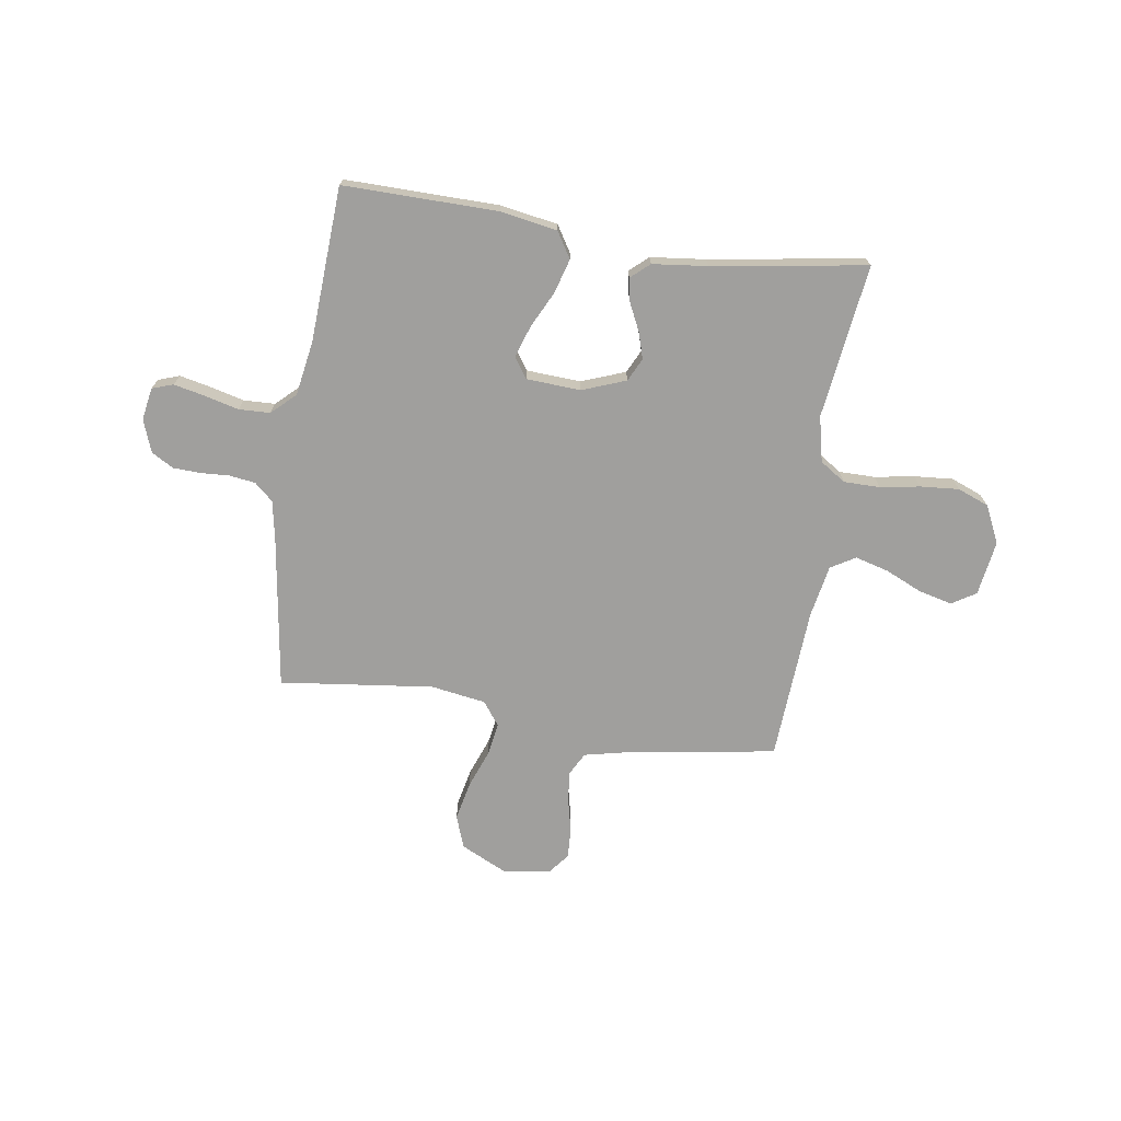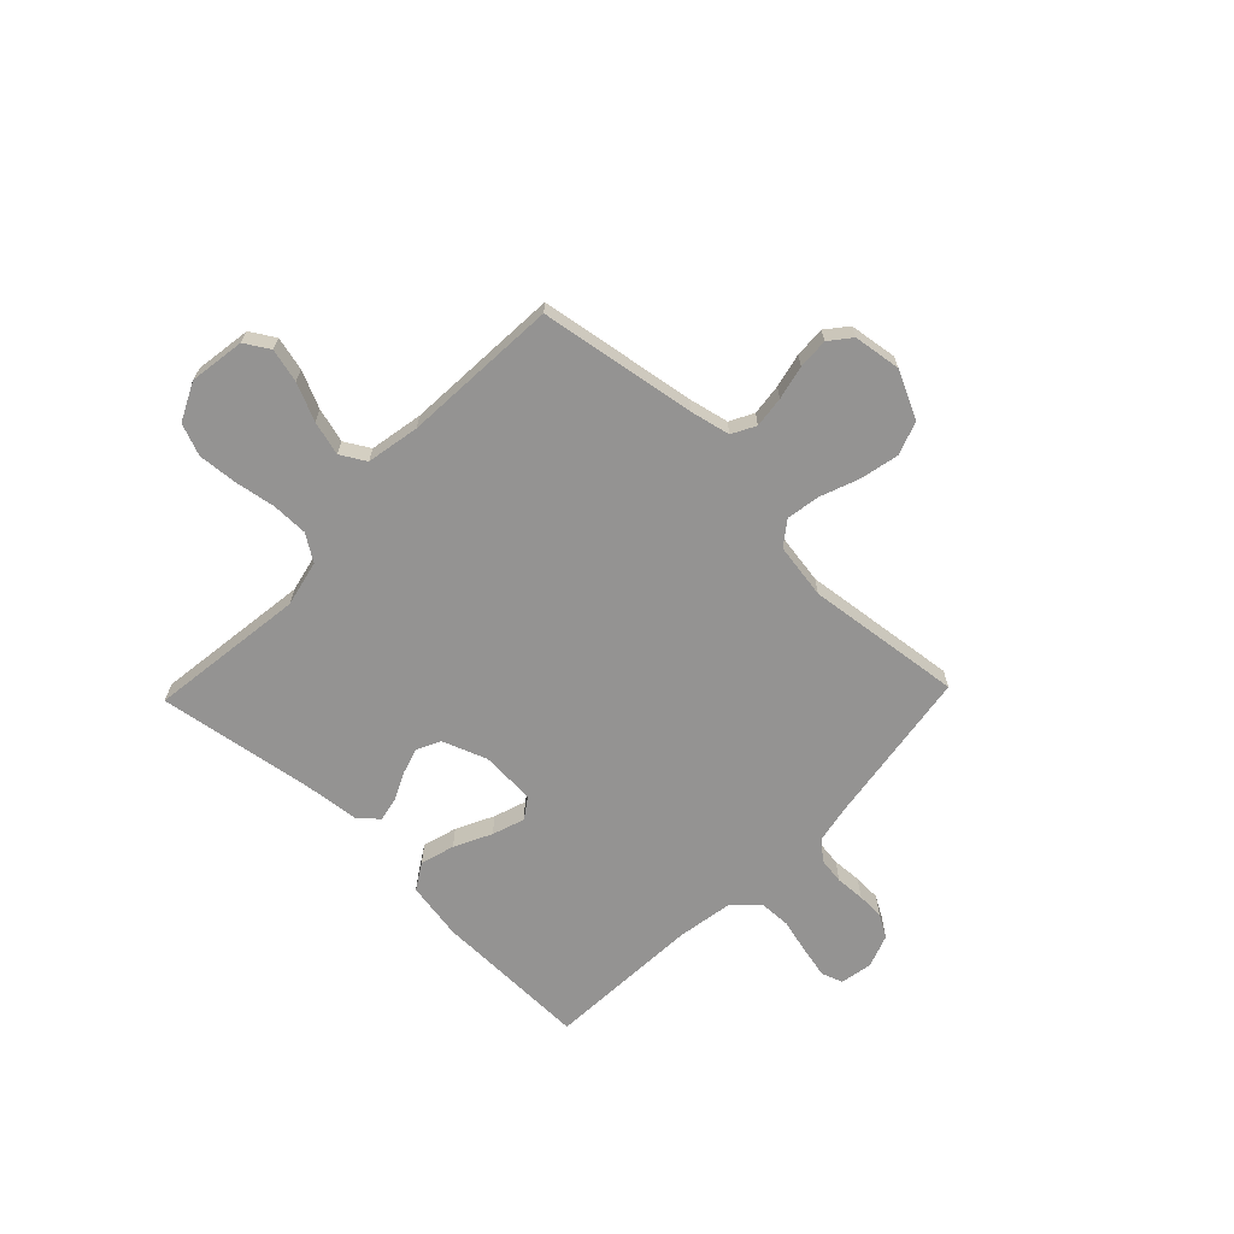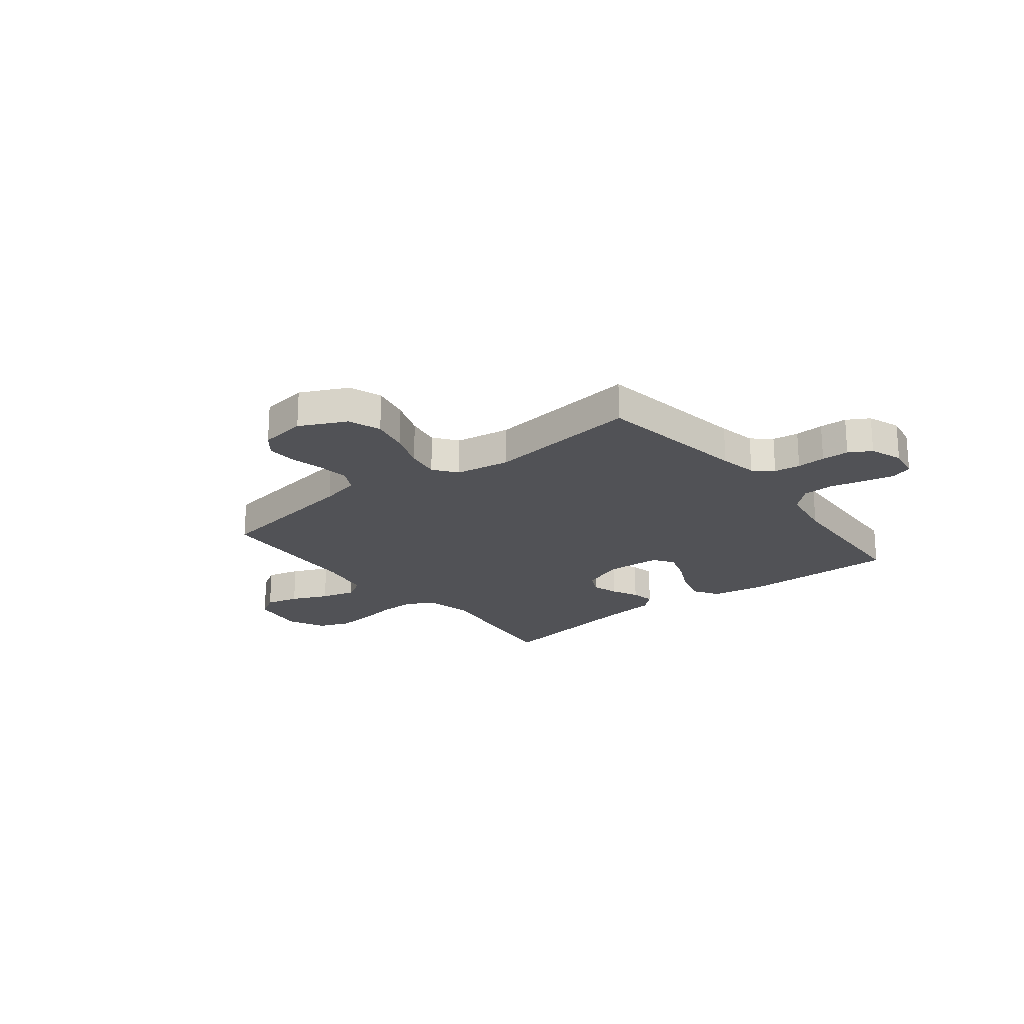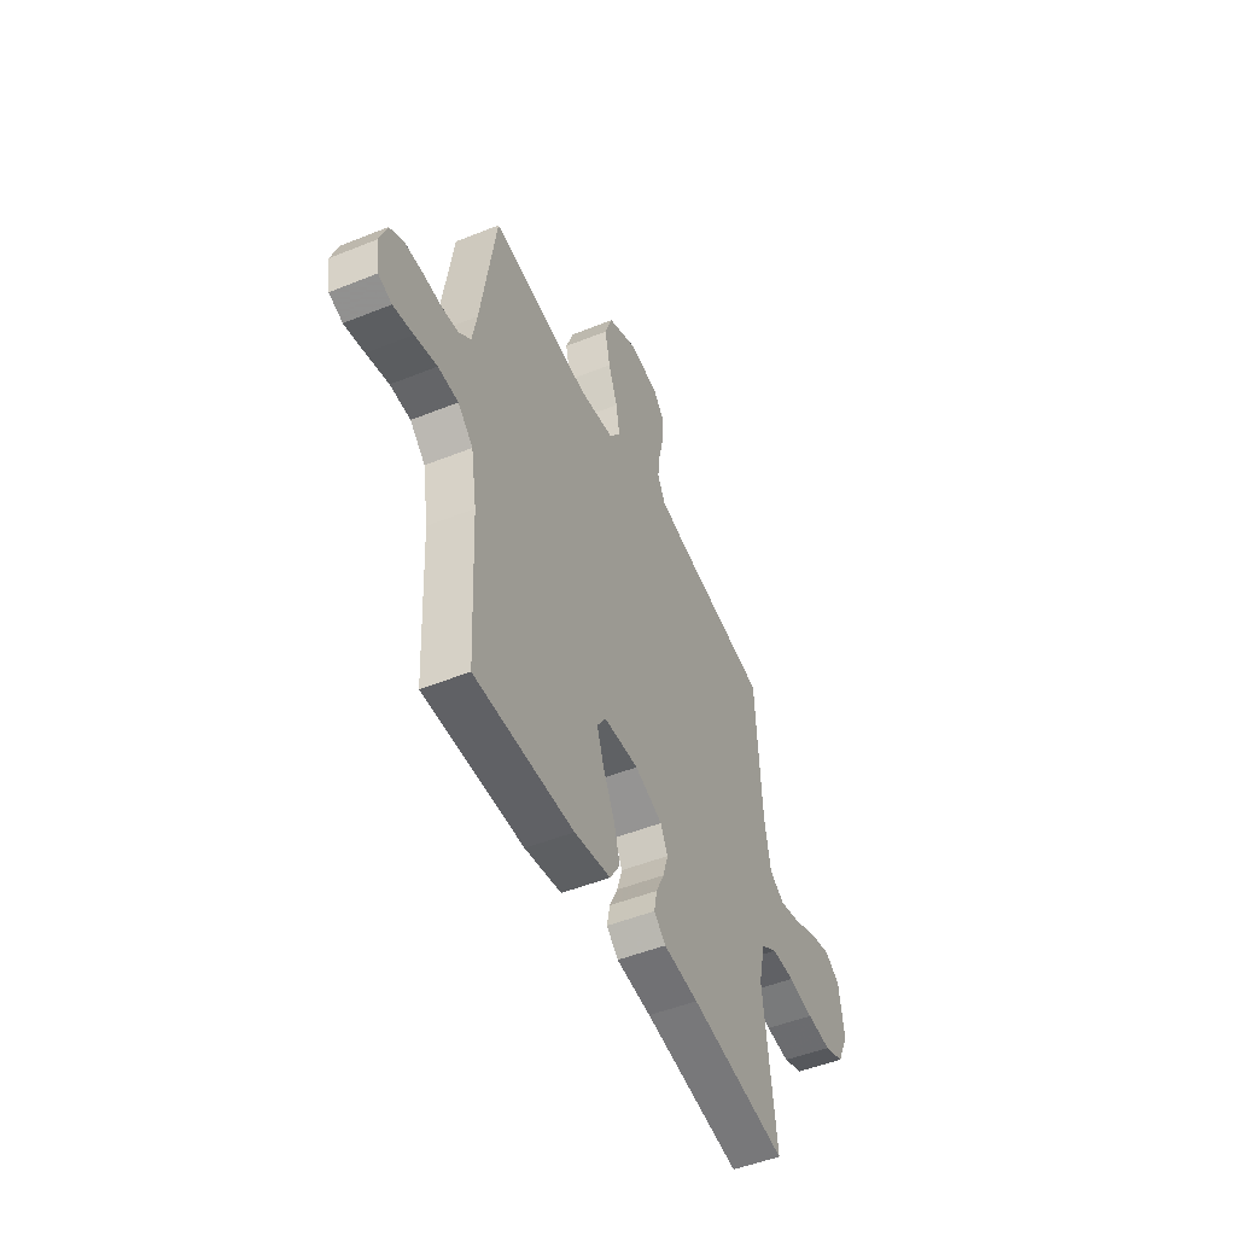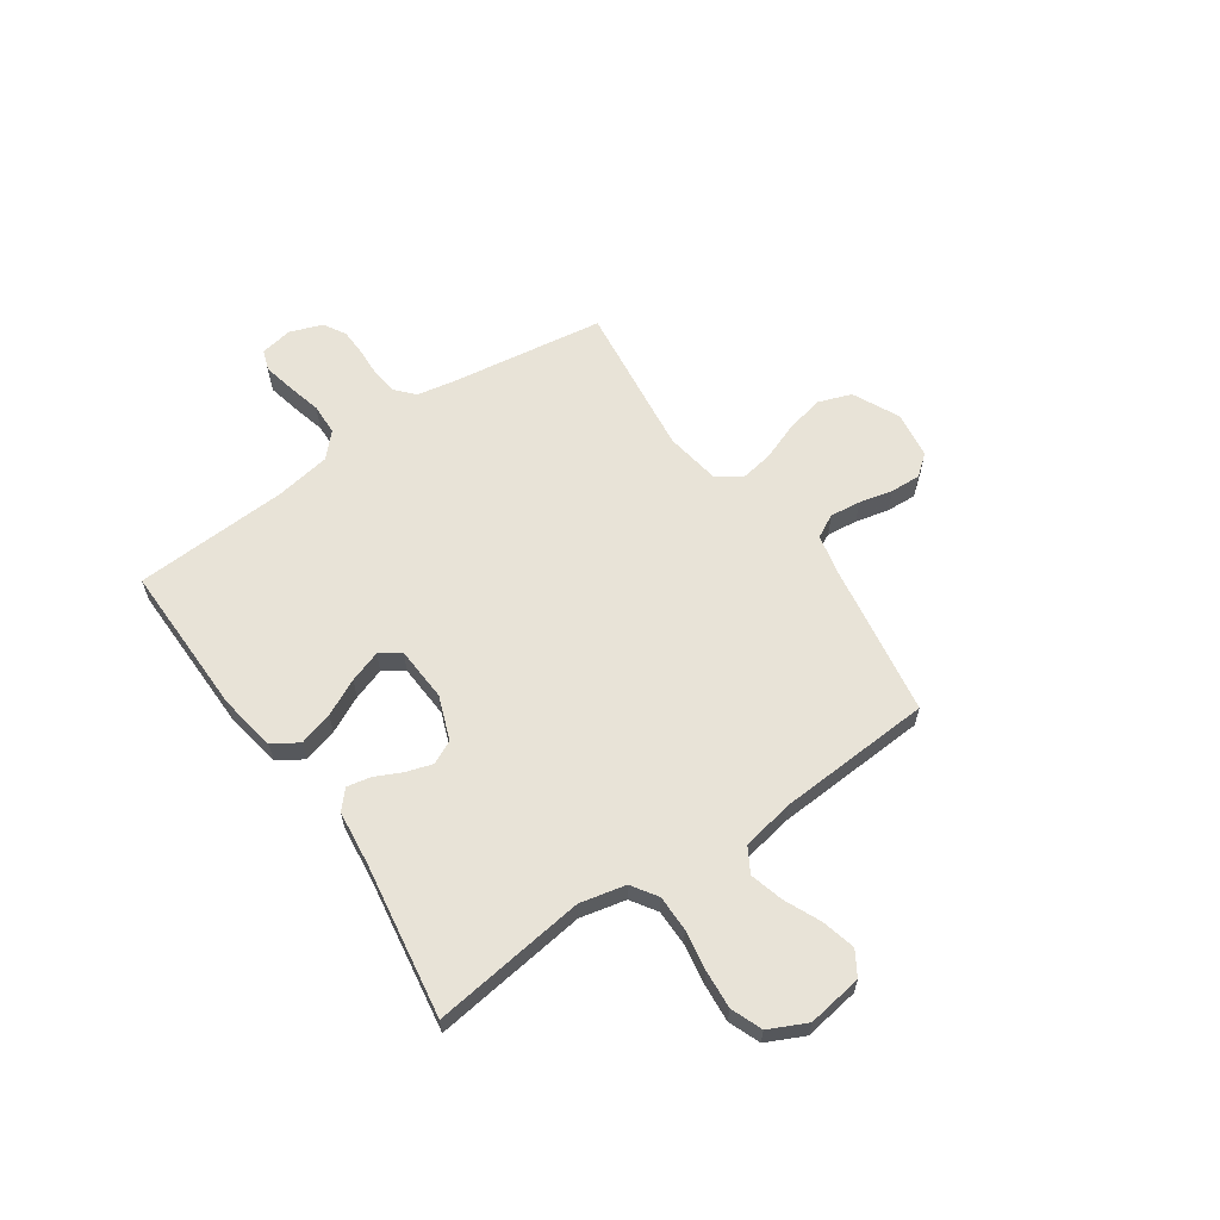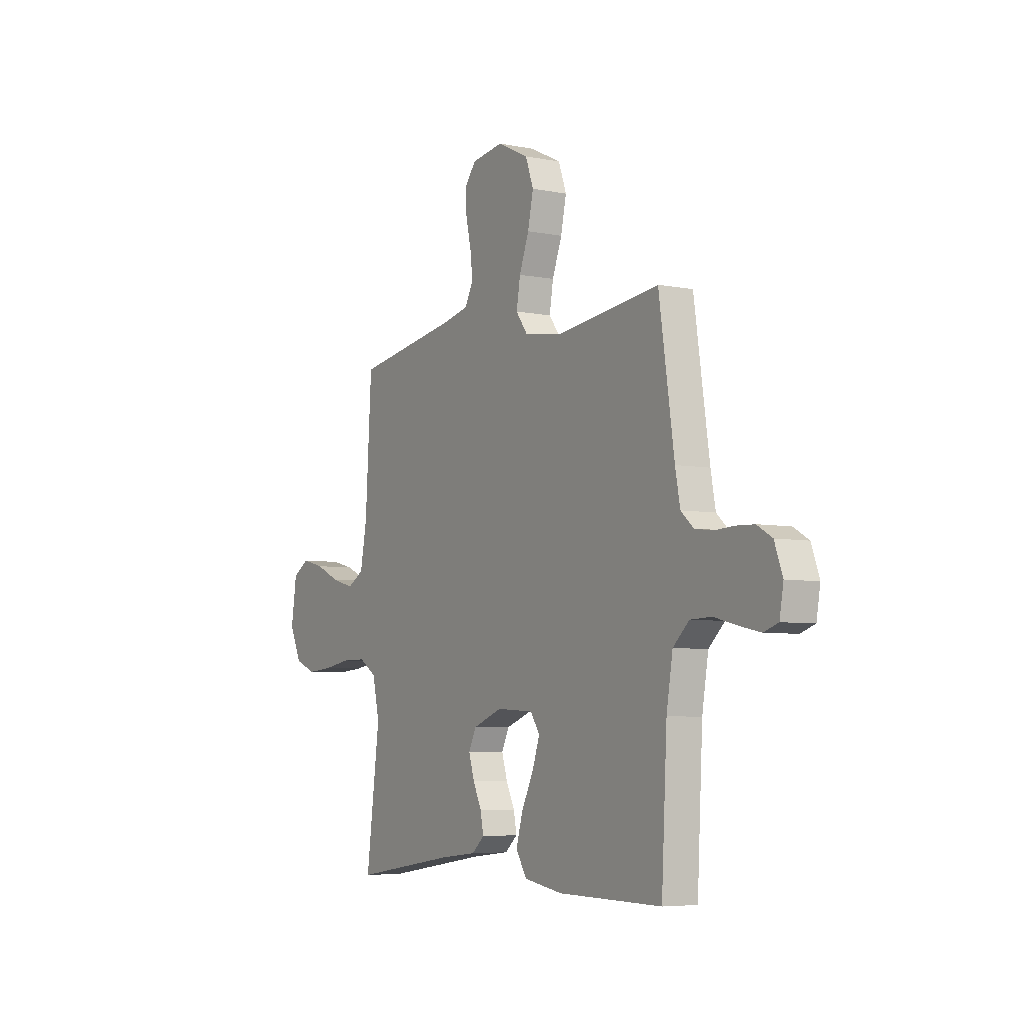
<metadata>
{"format":"obj","ext":"obj","renderer":"f3d","projection":"perspective","resolution":1024,"background":"white","views":[{"elev":-71.4,"azim":171.4,"up":"+Y"},{"elev":-66.8,"azim":-43.9,"up":"+Y"},{"elev":-21.3,"azim":38.4,"up":"+Y"},{"elev":-49.8,"azim":113.9,"up":"+Z"},{"elev":61.7,"azim":-124.6,"up":"+Y"},{"elev":-5.7,"azim":58.7,"up":"+Z"}]}
</metadata>
<code>
v 0.5 0.07 -0.5
v 0.2 0.07 -0.496
v 0.089 0.07 -0.477
v 0.058 0.07 -0.427
v 0.077 0.07 -0.361
v 0.112 0.07 -0.29
v 0.133 0.07 -0.228
v 0.106 0.07 -0.188
v 0 0.07 -0.182
v -0.085 0.07 -0.214
v -0.107 0.07 -0.259
v -0.091 0.07 -0.311
v -0.066 0.07 -0.363
v -0.057 0.07 -0.409
v -0.093 0.07 -0.441
v -0.2 0.07 -0.453
v -0.5 0.07 -0.5
v -0.461 0.07 -0.2
v -0.481 0.07 -0.111
v -0.531 0.07 -0.078
v -0.601 0.07 -0.078
v -0.679 0.07 -0.091
v -0.754 0.07 -0.097
v -0.815 0.07 -0.073
v -0.85 0.07 0
v -0.834 0.07 0.107
v -0.787 0.07 0.136
v -0.722 0.07 0.12
v -0.651 0.07 0.088
v -0.585 0.07 0.07
v -0.537 0.07 0.098
v -0.518 0.07 0.2
v -0.5 0.07 0.5
v -0.2 0.07 0.548
v -0.123 0.07 0.565
v -0.099 0.07 0.61
v -0.106 0.07 0.67
v -0.121 0.07 0.735
v -0.124 0.07 0.794
v -0.091 0.07 0.835
v 0 0.07 0.848
v 0.091 0.07 0.804
v 0.114 0.07 0.74
v 0.098 0.07 0.666
v 0.07 0.07 0.592
v 0.059 0.07 0.527
v 0.093 0.07 0.481
v 0.2 0.07 0.464
v 0.5 0.07 0.5
v 0.544 0.07 0.2
v 0.558 0.07 0.126
v 0.594 0.07 0.094
v 0.645 0.07 0.087
v 0.701 0.07 0.09
v 0.754 0.07 0.088
v 0.797 0.07 0.063
v 0.82 0.07 0
v 0.809 0.07 -0.063
v 0.768 0.07 -0.077
v 0.708 0.07 -0.064
v 0.641 0.07 -0.047
v 0.58 0.07 -0.049
v 0.534 0.07 -0.092
v 0.516 0.07 -0.2
v 0.5 0 -0.5
v 0.2 0 -0.496
v 0.089 0 -0.477
v 0.058 0 -0.427
v 0.077 0 -0.361
v 0.112 0 -0.29
v 0.133 0 -0.228
v 0.106 0 -0.188
v 0 0 -0.182
v -0.085 0 -0.214
v -0.107 0 -0.259
v -0.091 0 -0.311
v -0.066 0 -0.363
v -0.057 0 -0.409
v -0.093 0 -0.441
v -0.2 0 -0.453
v -0.5 0 -0.5
v -0.461 0 -0.2
v -0.481 0 -0.111
v -0.531 0 -0.078
v -0.601 0 -0.078
v -0.679 0 -0.091
v -0.754 0 -0.097
v -0.815 0 -0.073
v -0.85 0 0
v -0.834 0 0.107
v -0.787 0 0.136
v -0.722 0 0.12
v -0.651 0 0.088
v -0.585 0 0.07
v -0.537 0 0.098
v -0.518 0 0.2
v -0.5 0 0.5
v -0.2 0 0.548
v -0.123 0 0.565
v -0.099 0 0.61
v -0.106 0 0.67
v -0.121 0 0.735
v -0.124 0 0.794
v -0.091 0 0.835
v 0 0 0.848
v 0.091 0 0.804
v 0.114 0 0.74
v 0.098 0 0.666
v 0.07 0 0.592
v 0.059 0 0.527
v 0.093 0 0.481
v 0.2 0 0.464
v 0.5 0 0.5
v 0.544 0 0.2
v 0.558 0 0.126
v 0.594 0 0.094
v 0.645 0 0.087
v 0.701 0 0.09
v 0.754 0 0.088
v 0.797 0 0.063
v 0.82 0 0
v 0.809 0 -0.063
v 0.768 0 -0.077
v 0.708 0 -0.064
v 0.641 0 -0.047
v 0.58 0 -0.049
v 0.534 0 -0.092
v 0.516 0 -0.2
f 59 60 61
f 58 59 61
f 57 58 61
f 56 57 61
f 55 56 61
f 54 55 61
f 53 54 61
f 52 53 61 62
f 51 52 62 63
f 48 49 50
f 51 63 64
f 50 51 64
f 48 50 64
f 47 48 64
f 43 44 45
f 42 43 45
f 41 42 45
f 40 41 45
f 39 40 45
f 38 39 45
f 37 38 45
f 36 37 45 46
f 47 64 1
f 46 47 1
f 36 46 1
f 35 36 1
f 27 28 29
f 26 27 29
f 25 26 29
f 24 25 29
f 23 24 29
f 22 23 29
f 21 22 29
f 20 21 29 30
f 19 20 30 31
f 16 17 18
f 16 18 19
f 15 16 19
f 14 15 19
f 13 14 19
f 12 13 19
f 19 31 32
f 12 19 32
f 11 12 32
f 4 5 6
f 3 4 6
f 2 3 6
f 1 2 6
f 1 6 7
f 1 7 8
f 35 1 8
f 34 35 8
f 32 33 34
f 11 32 34
f 10 11 34
f 34 8 9
f 9 10 34
f 125 124 123
f 125 123 122
f 125 122 121
f 125 121 120
f 125 120 119
f 125 119 118
f 125 118 117
f 126 125 117 116
f 127 126 116 115
f 114 113 112
f 128 127 115
f 128 115 114
f 128 114 112
f 128 112 111
f 109 108 107
f 109 107 106
f 109 106 105
f 109 105 104
f 109 104 103
f 109 103 102
f 109 102 101
f 110 109 101 100
f 65 128 111
f 65 111 110
f 65 110 100
f 65 100 99
f 93 92 91
f 93 91 90
f 93 90 89
f 93 89 88
f 93 88 87
f 93 87 86
f 93 86 85
f 94 93 85 84
f 95 94 84 83
f 82 81 80
f 83 82 80
f 83 80 79
f 83 79 78
f 83 78 77
f 83 77 76
f 96 95 83
f 96 83 76
f 96 76 75
f 70 69 68
f 70 68 67
f 70 67 66
f 70 66 65
f 71 70 65
f 72 71 65
f 72 65 99
f 72 99 98
f 98 97 96
f 98 96 75
f 98 75 74
f 73 72 98
f 98 74 73
f 1 65 66 2
f 2 66 67 3
f 3 67 68 4
f 4 68 69 5
f 5 69 70 6
f 6 70 71 7
f 7 71 72 8
f 8 72 73 9
f 9 73 74 10
f 10 74 75 11
f 11 75 76 12
f 12 76 77 13
f 13 77 78 14
f 14 78 79 15
f 15 79 80 16
f 16 80 81 17
f 17 81 82 18
f 18 82 83 19
f 19 83 84 20
f 20 84 85 21
f 21 85 86 22
f 22 86 87 23
f 23 87 88 24
f 24 88 89 25
f 25 89 90 26
f 26 90 91 27
f 27 91 92 28
f 28 92 93 29
f 29 93 94 30
f 30 94 95 31
f 31 95 96 32
f 32 96 97 33
f 33 97 98 34
f 34 98 99 35
f 35 99 100 36
f 36 100 101 37
f 37 101 102 38
f 38 102 103 39
f 39 103 104 40
f 40 104 105 41
f 41 105 106 42
f 42 106 107 43
f 43 107 108 44
f 44 108 109 45
f 45 109 110 46
f 46 110 111 47
f 47 111 112 48
f 48 112 113 49
f 49 113 114 50
f 50 114 115 51
f 51 115 116 52
f 52 116 117 53
f 53 117 118 54
f 54 118 119 55
f 55 119 120 56
f 56 120 121 57
f 57 121 122 58
f 58 122 123 59
f 59 123 124 60
f 60 124 125 61
f 61 125 126 62
f 62 126 127 63
f 63 127 128 64
f 64 128 65 1

</code>
